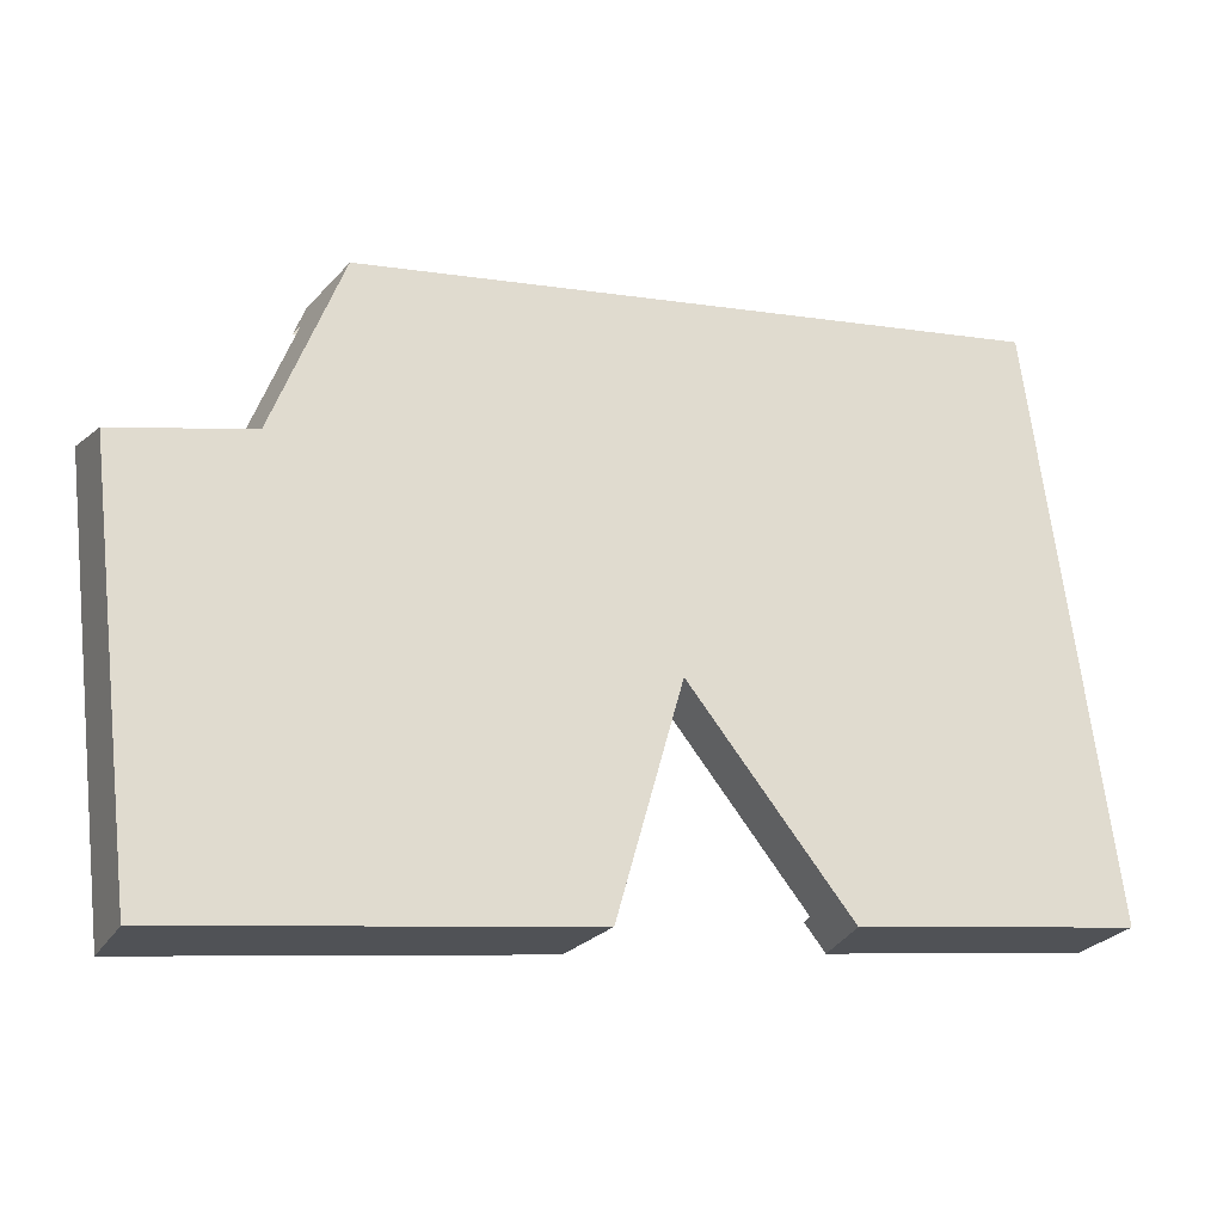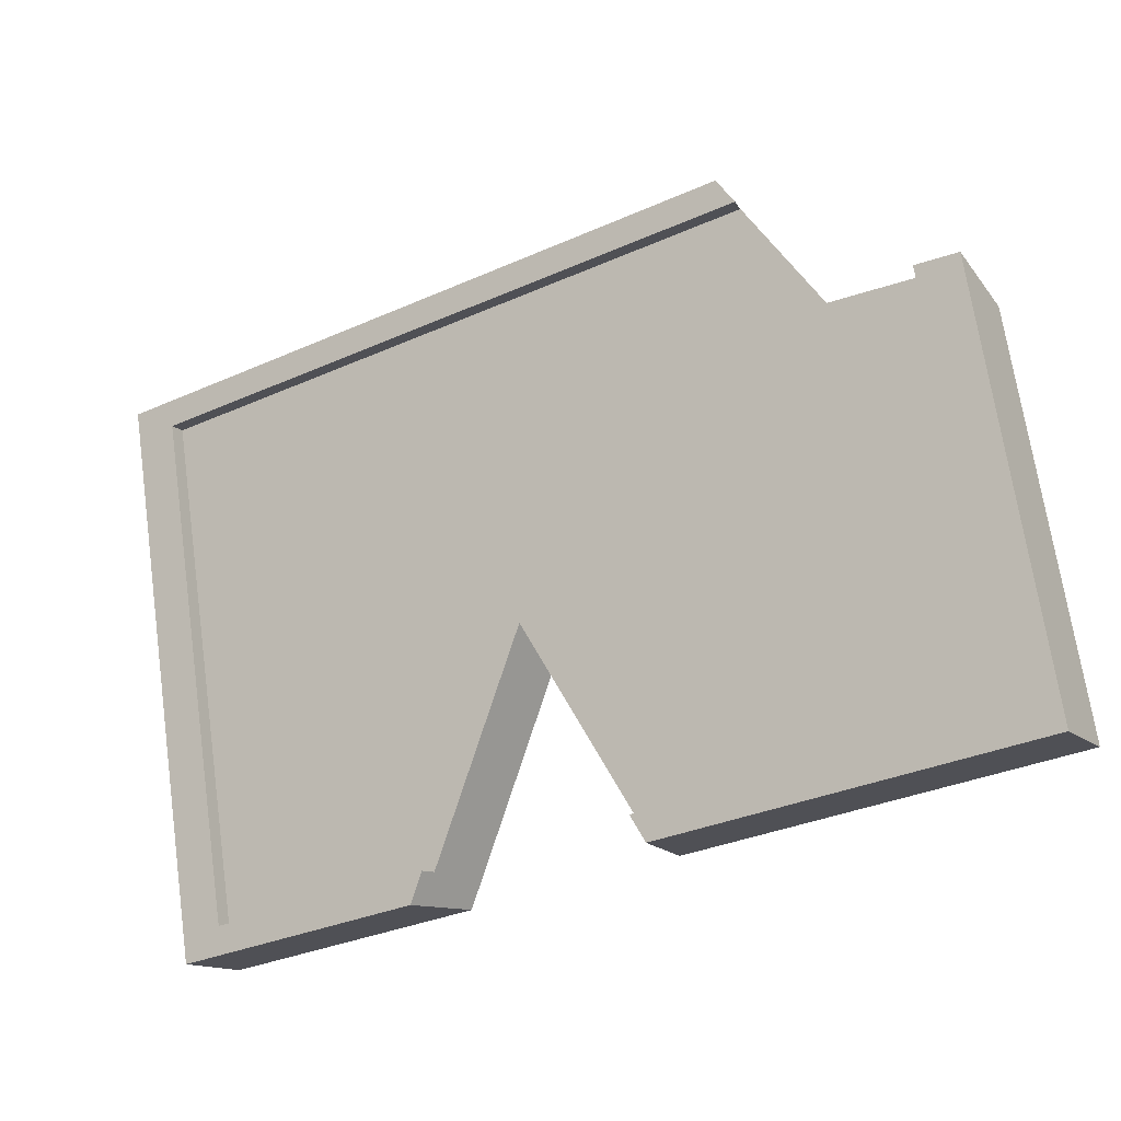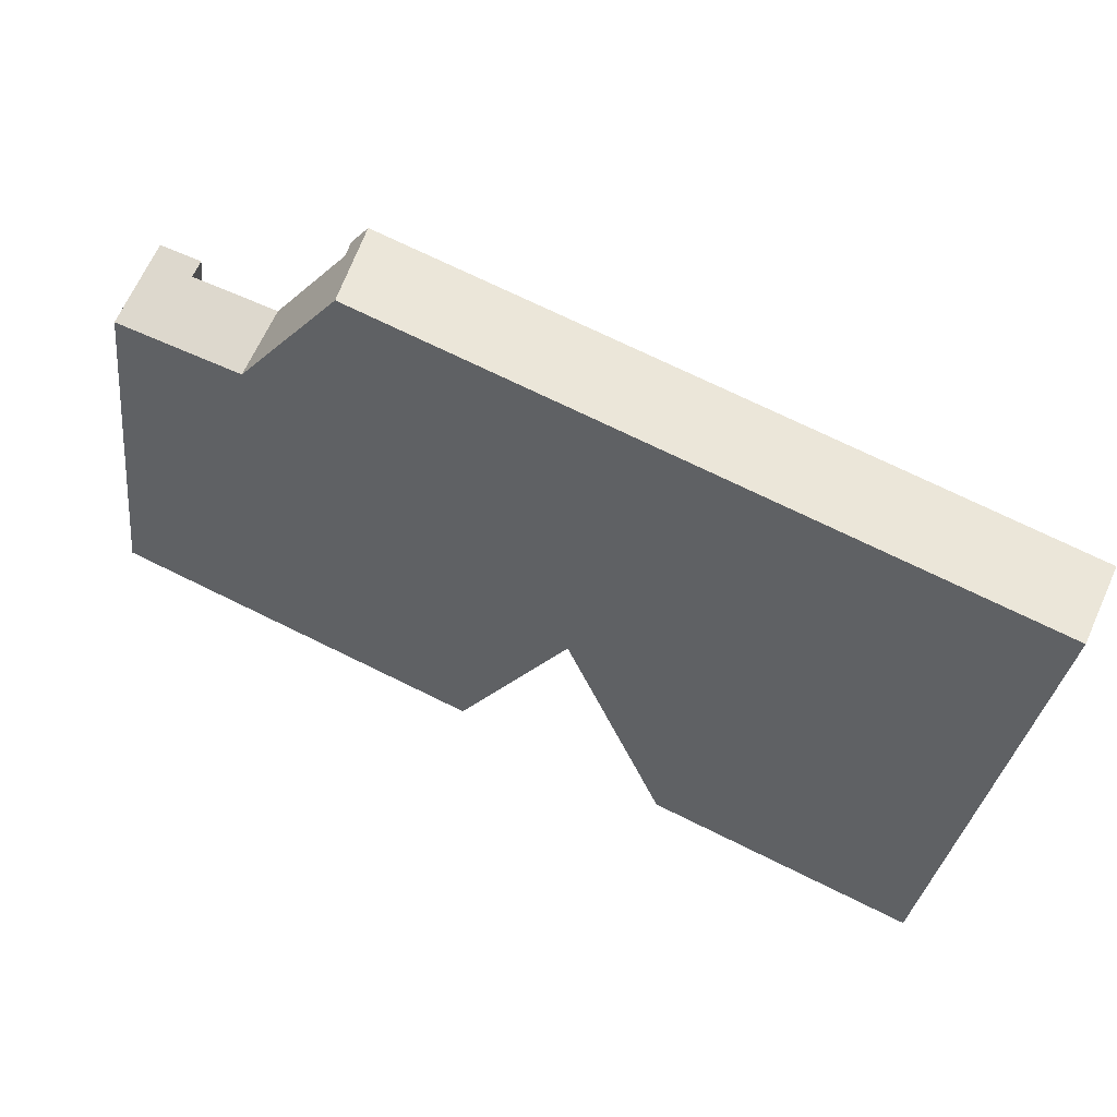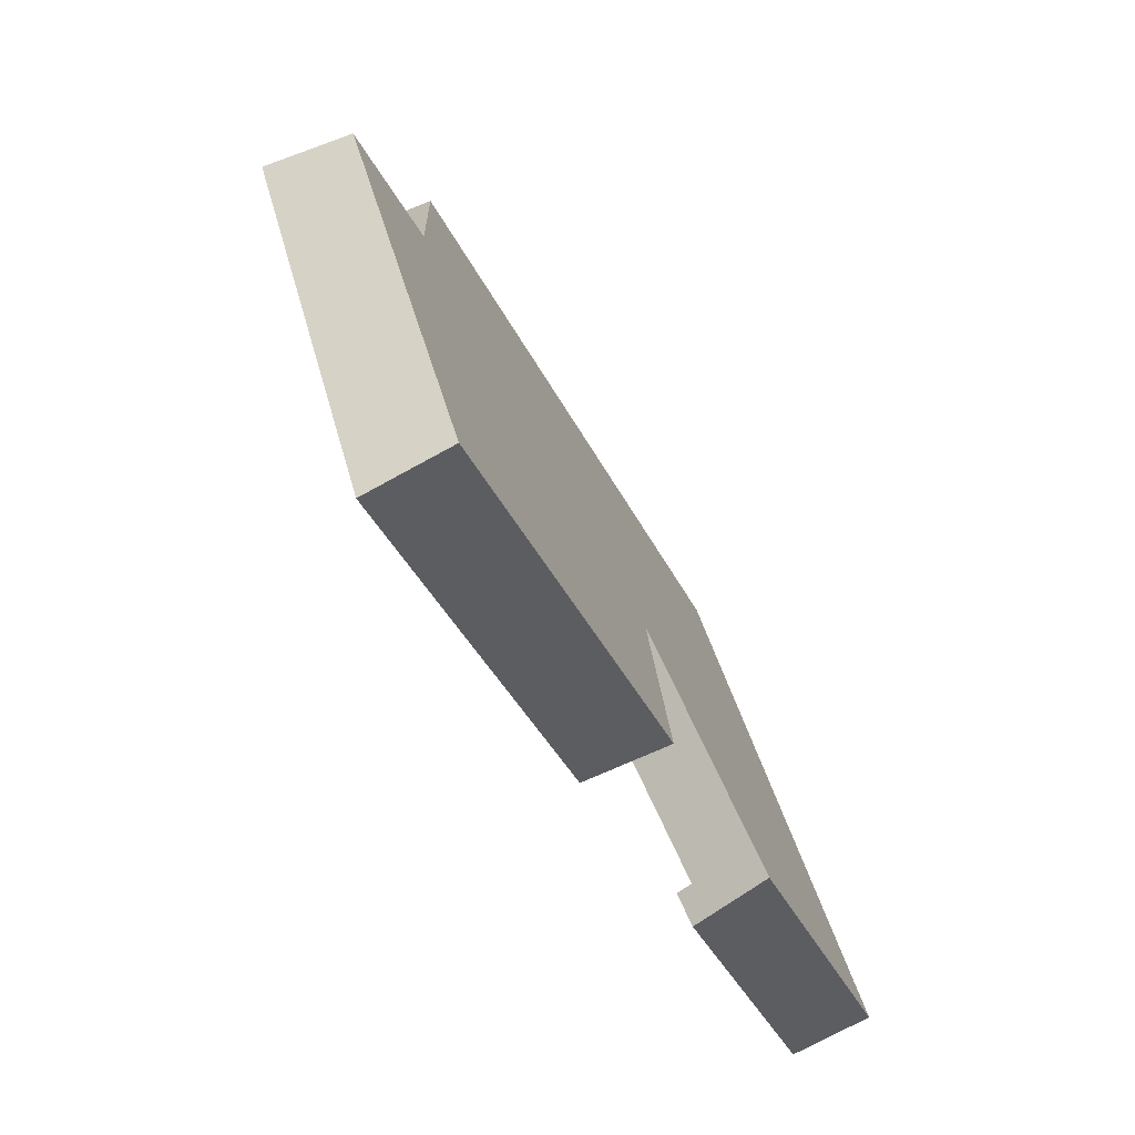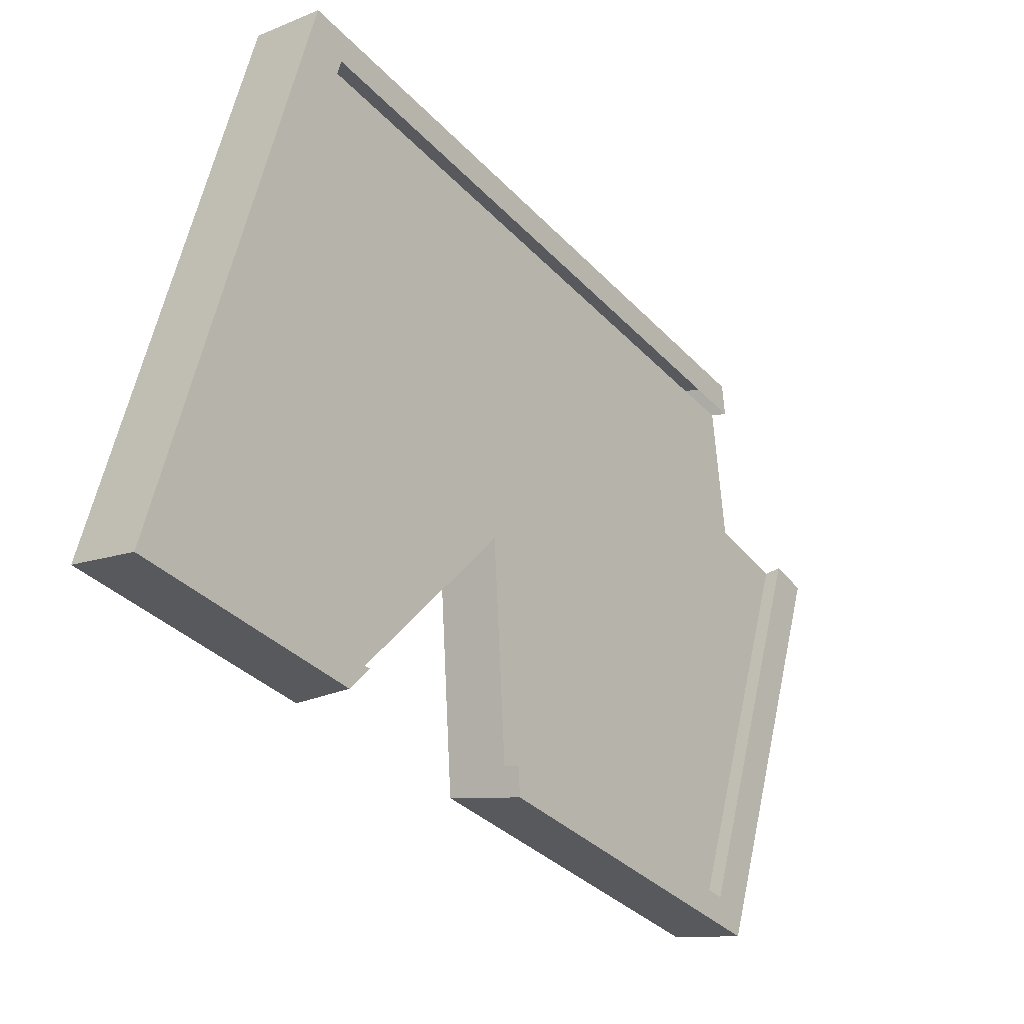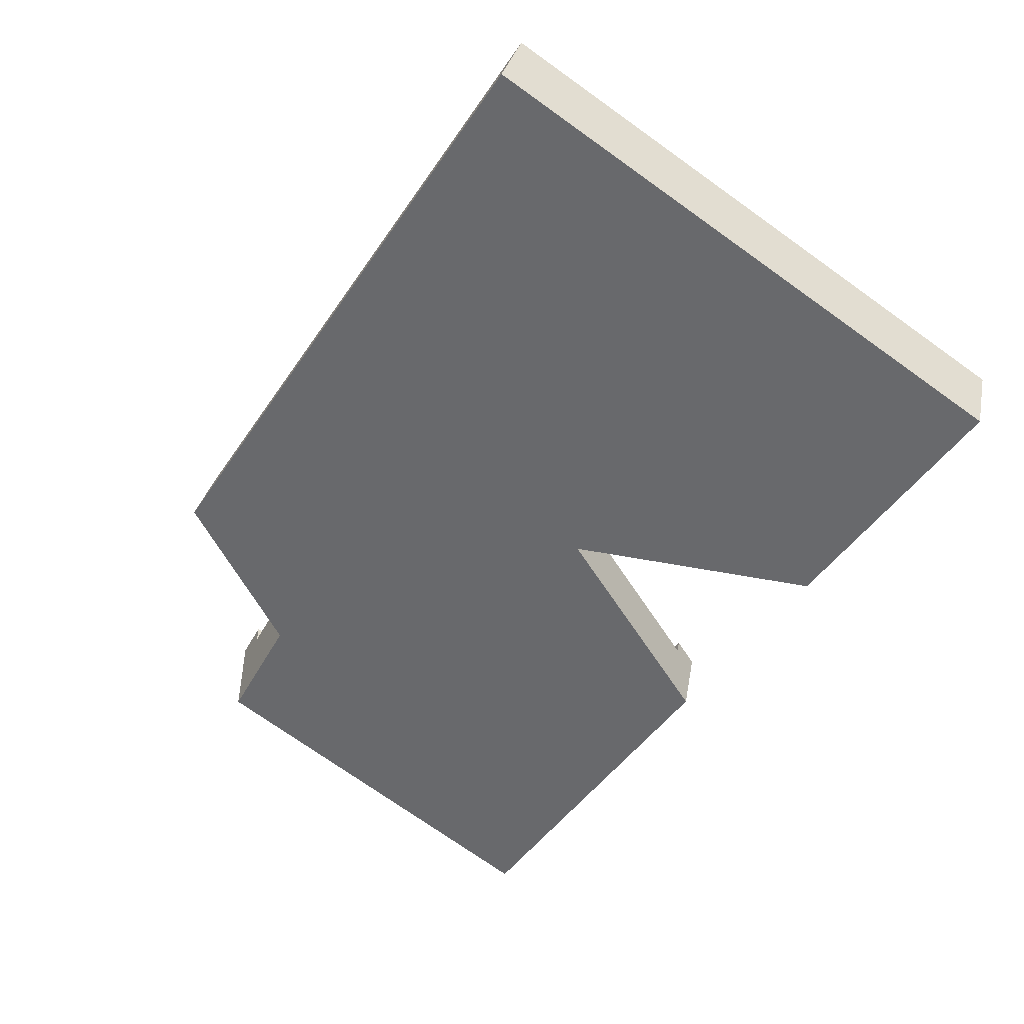
<metadata>
{"format":"obj","ext":"obj","renderer":"f3d","projection":"perspective","resolution":1024,"background":"white","views":[{"elev":-7.5,"azim":155.1,"up":"+Y"},{"elev":-33.1,"azim":31.4,"up":"+Y"},{"elev":72.8,"azim":-153.9,"up":"+Y"},{"elev":-39.9,"azim":114.3,"up":"+Y"},{"elev":-37.4,"azim":-51.9,"up":"+Y"},{"elev":-46.5,"azim":-122.0,"up":"+Z"}]}
</metadata>
<code>
g IL_Sabotage_SpaceShip.001
v -0.6249 0.0009898 0.04066
v -0.6249 0.03246 -0.07056
v -0.6249 0.8148 0.1508
v -0.6249 0.7834 0.262
v 0.07378 0.03246 -0.07056
v 0.4401 0.5904 0.08728
v -0.05488 0.3233 0.01173
v 0.6249 0.03246 -0.07056
v 0.6249 0.576 0.08319
v 0.6249 0.576 0.08319
v 0.6249 0.03246 -0.07056
v 0.6249 0.0009898 0.04066
v 0.6249 0.576 0.2033
v -0.5646 0.7456 0.2513
v -0.5646 0.7518 0.2293
v -0.5646 0.04501 0.0293
v -0.5646 0.03877 0.05135
v -0.6249 0.03246 -0.07056
v -0.6249 0.0009898 0.04066
v -0.2584 0.0009898 0.04066
v -0.2385 0.03246 -0.07056
v 0.3341 0.7834 0.262
v 0.3514 0.7518 0.2293
v 0.3549 0.7456 0.2513
v 0.3168 0.8148 0.1508
v 0.4401 0.5904 0.08728
v 0.4401 0.5904 0.1836
v -0.2345 0.03877 0.05135
v -0.5646 0.03877 0.05135
v -0.5646 0.04501 0.0293
v -0.2306 0.04501 0.0293
v 0.5646 0.03877 0.05135
v 0.5646 0.04501 0.0293
v 0.5646 0.5807 0.1808
v 0.5646 0.5807 0.2047
v 0.07099 0.03877 0.05135
v 0.0877 0.0009898 0.04066
v 0.06823 0.04501 0.0293
v 0.07378 0.03246 -0.07056
v -0.05488 0.3233 0.01173
v -0.05488 0.3233 0.108
v 0.07099 0.03877 0.05135
v 0.06823 0.04501 0.0293
v 0.5646 0.04501 0.0293
v 0.5646 0.03877 0.05135
v -0.2306 0.04501 0.0293
v -0.2584 0.0009898 0.04066
v -0.2345 0.03877 0.05135
v -0.2385 0.03246 -0.07056
v -0.05488 0.3233 0.01173
v -0.05488 0.3233 0.108
v 0.0877 0.0009898 0.04066
v 0.6249 0.0009898 0.04066
v 0.6249 0.03246 -0.07056
v 0.07378 0.03246 -0.07056
v 0.3168 0.8148 0.1508
v 0.3341 0.7834 0.262
v -0.6249 0.7834 0.262
v -0.6249 0.8148 0.1508
v 0.5646 0.5807 0.1808
v 0.6249 0.576 0.2033
v 0.5646 0.5807 0.2047
v 0.6249 0.576 0.08319
v 0.4401 0.5904 0.08728
v 0.4401 0.5904 0.1836
v -0.2385 0.03246 -0.07056
v -0.05488 0.3233 0.01173
v -0.6249 0.03246 -0.07056
v -0.6249 0.8148 0.1508
v 0.3168 0.8148 0.1508
v 0.4401 0.5904 0.08728
v 0.5646 0.03877 0.05135
v 0.0877 0.0009898 0.04066
v 0.07099 0.03877 0.05135
v 0.6249 0.0009898 0.04066
v 0.6249 0.576 0.2033
v 0.5646 0.5807 0.2047
v -0.5646 0.7456 0.2513
v 0.3341 0.7834 0.262
v 0.3549 0.7456 0.2513
v -0.6249 0.7834 0.262
v -0.6249 0.0009898 0.04066
v -0.5646 0.03877 0.05135
v -0.2584 0.0009898 0.04066
v -0.2345 0.03877 0.05135
v 0.5646 0.04501 0.0293
v 0.4401 0.5904 0.1836
v 0.5646 0.5807 0.1808
v 0.06823 0.04501 0.0293
v -0.05488 0.3233 0.108
v 0.1923 0.7518 0.2293
v 0.3514 0.7518 0.2293
v -0.5646 0.7518 0.2293
v -0.5646 0.04501 0.0293
v -0.2306 0.04501 0.0293
g IL_Sabotage_SpaceShip.001_0
f 3 2 1
f 4 3 1
f 7 6 5
f 5 6 8
f 9 8 6
f 12 11 10
f 13 12 10
f 16 15 14
f 17 16 14
f 20 19 18
f 21 20 18
f 24 23 22
f 25 22 23
f 26 25 23
f 27 26 23
f 30 29 28
f 31 30 28
f 34 33 32
f 35 34 32
f 38 37 36
f 39 37 38
f 40 39 38
f 41 40 38
f 44 43 42
f 45 44 42
f 48 47 46
f 46 47 49
f 46 49 50
f 51 46 50
f 54 53 52
f 55 54 52
f 58 57 56
f 59 58 56
f 62 61 60
f 60 61 63
f 63 64 60
f 64 65 60
f 68 67 66
f 69 67 68
f 70 67 69
f 71 67 70
f 74 73 72
f 73 75 72
f 72 75 76
f 77 72 76
f 80 79 78
f 79 81 78
f 81 82 78
f 82 83 78
f 83 82 84
f 85 83 84
f 88 87 86
f 86 87 89
f 89 87 90
f 91 90 87
f 92 91 87
f 93 90 91
f 94 90 93
f 95 90 94

</code>
